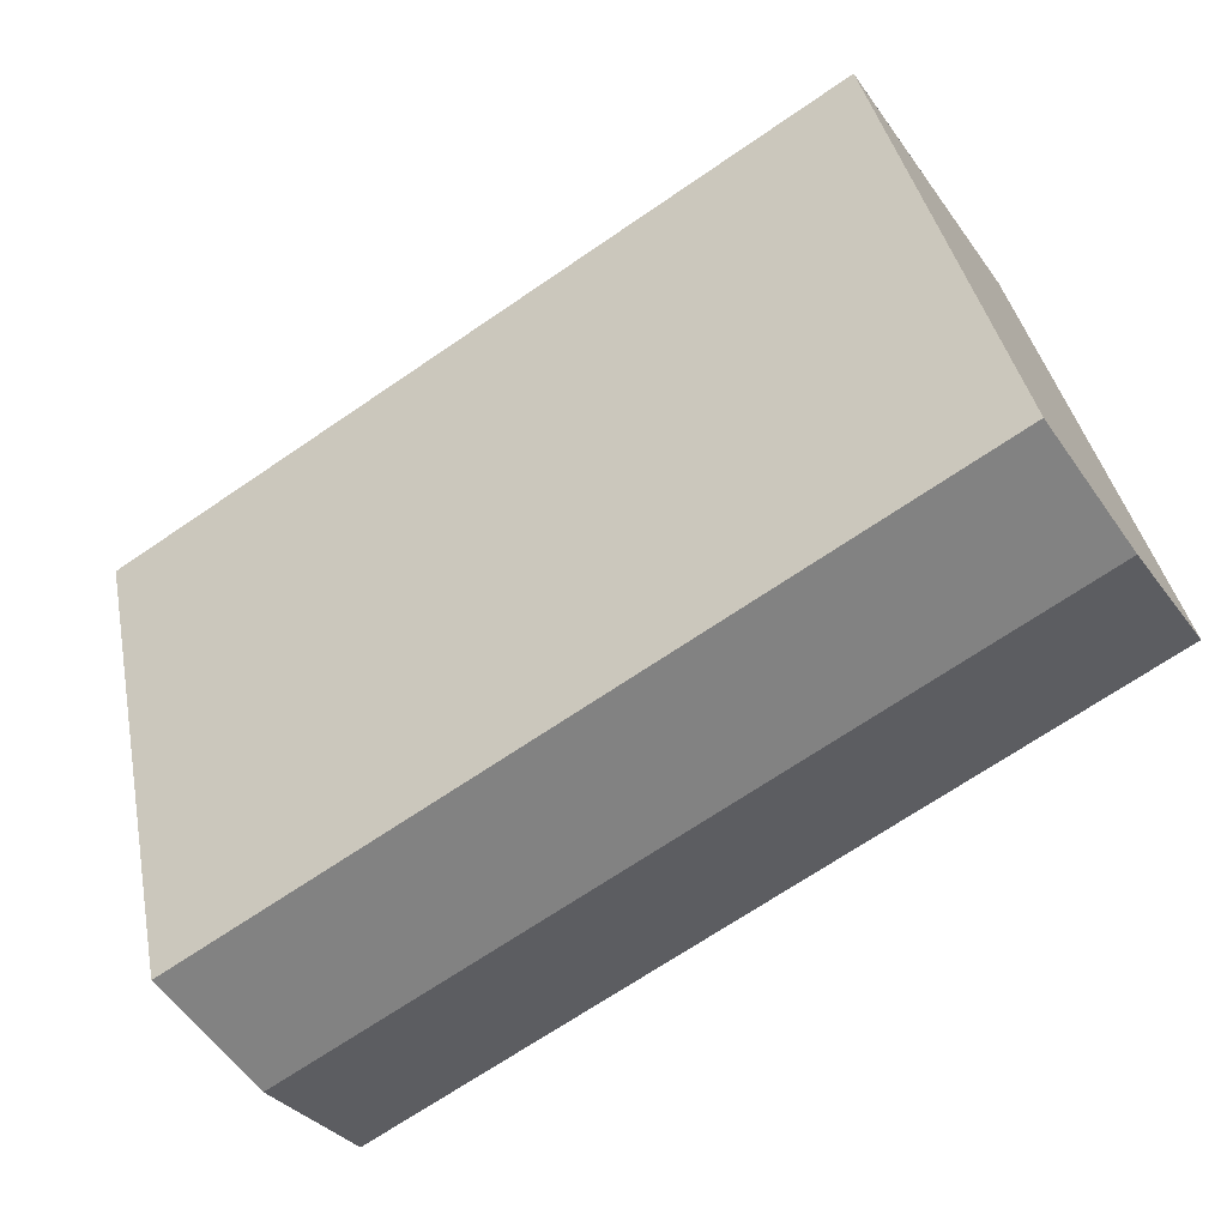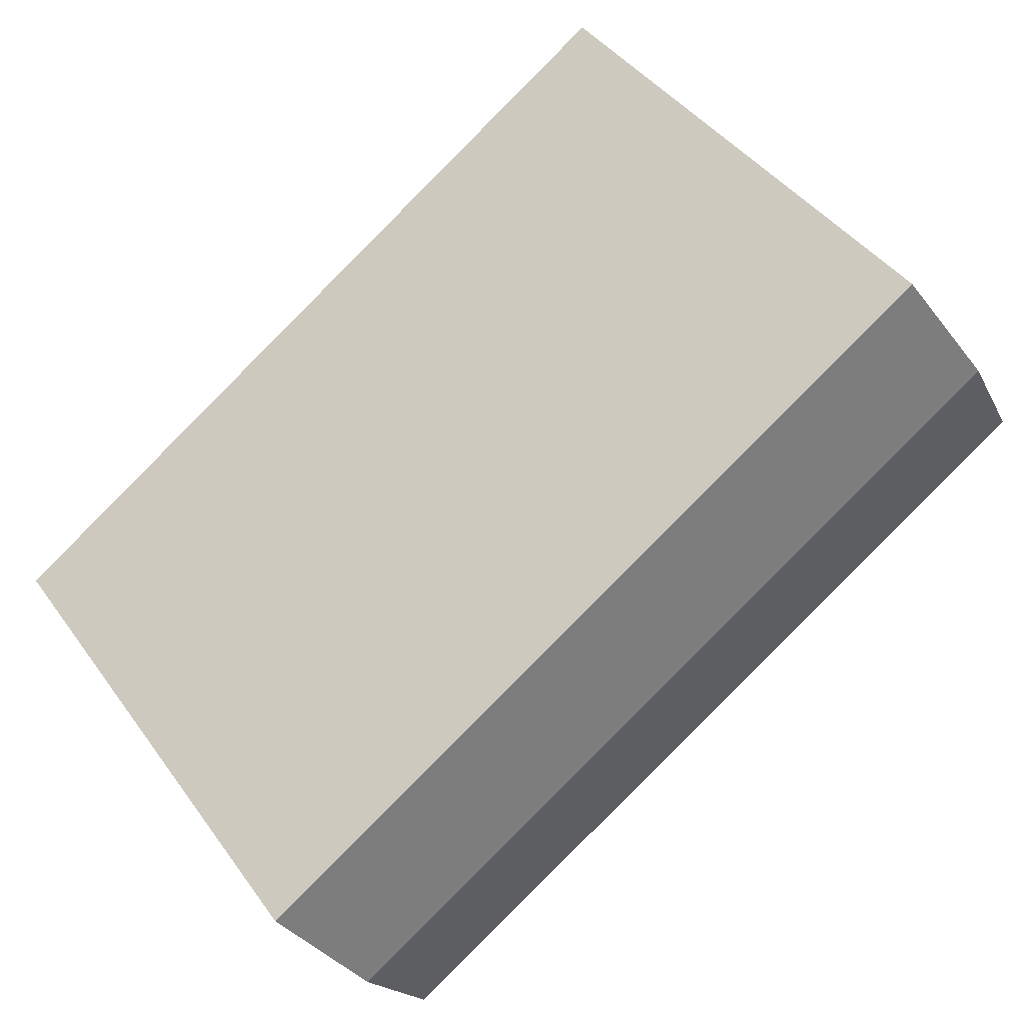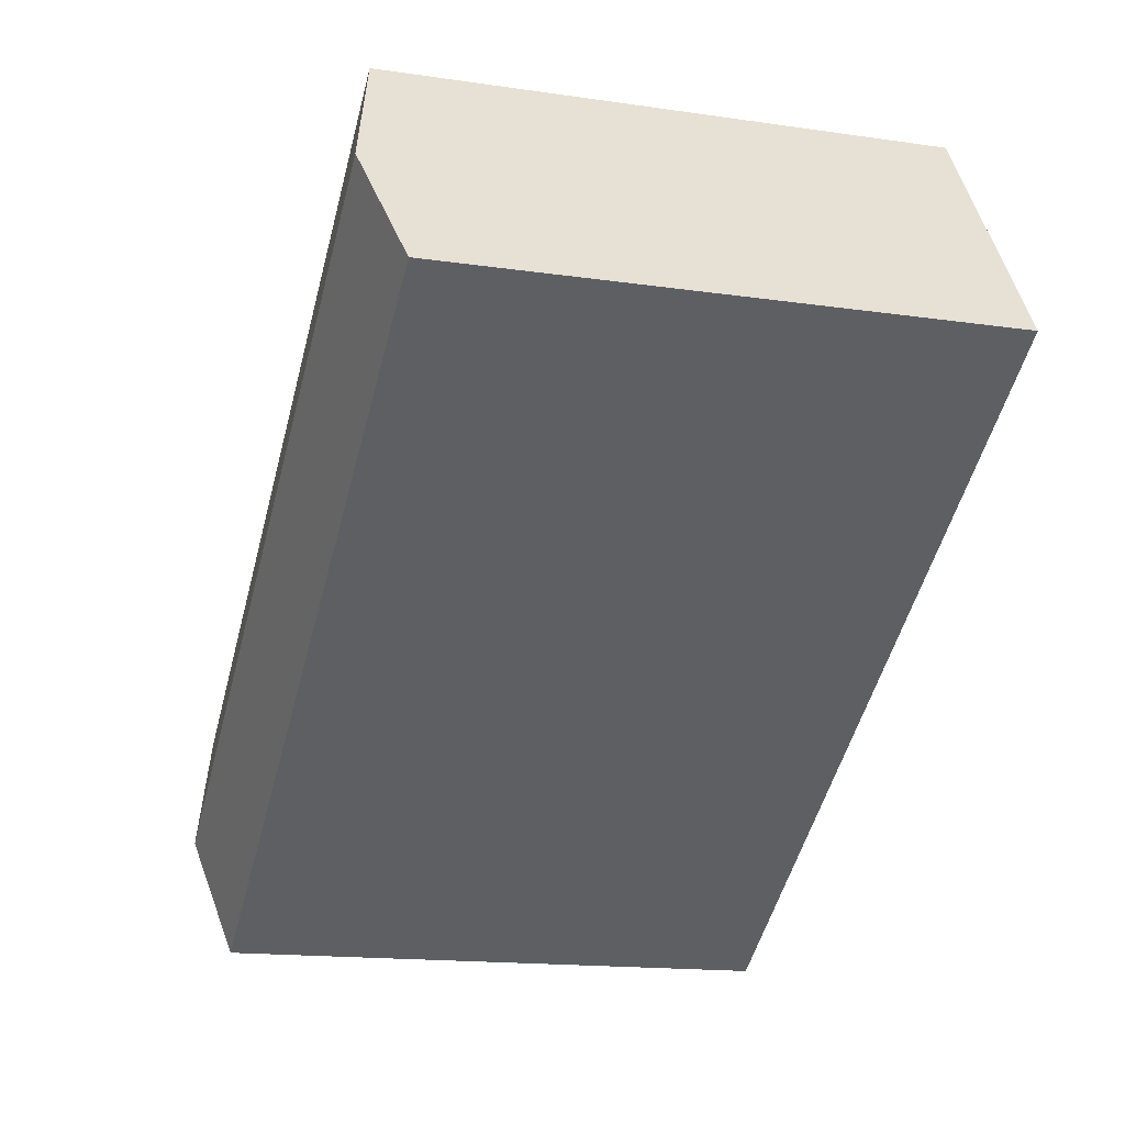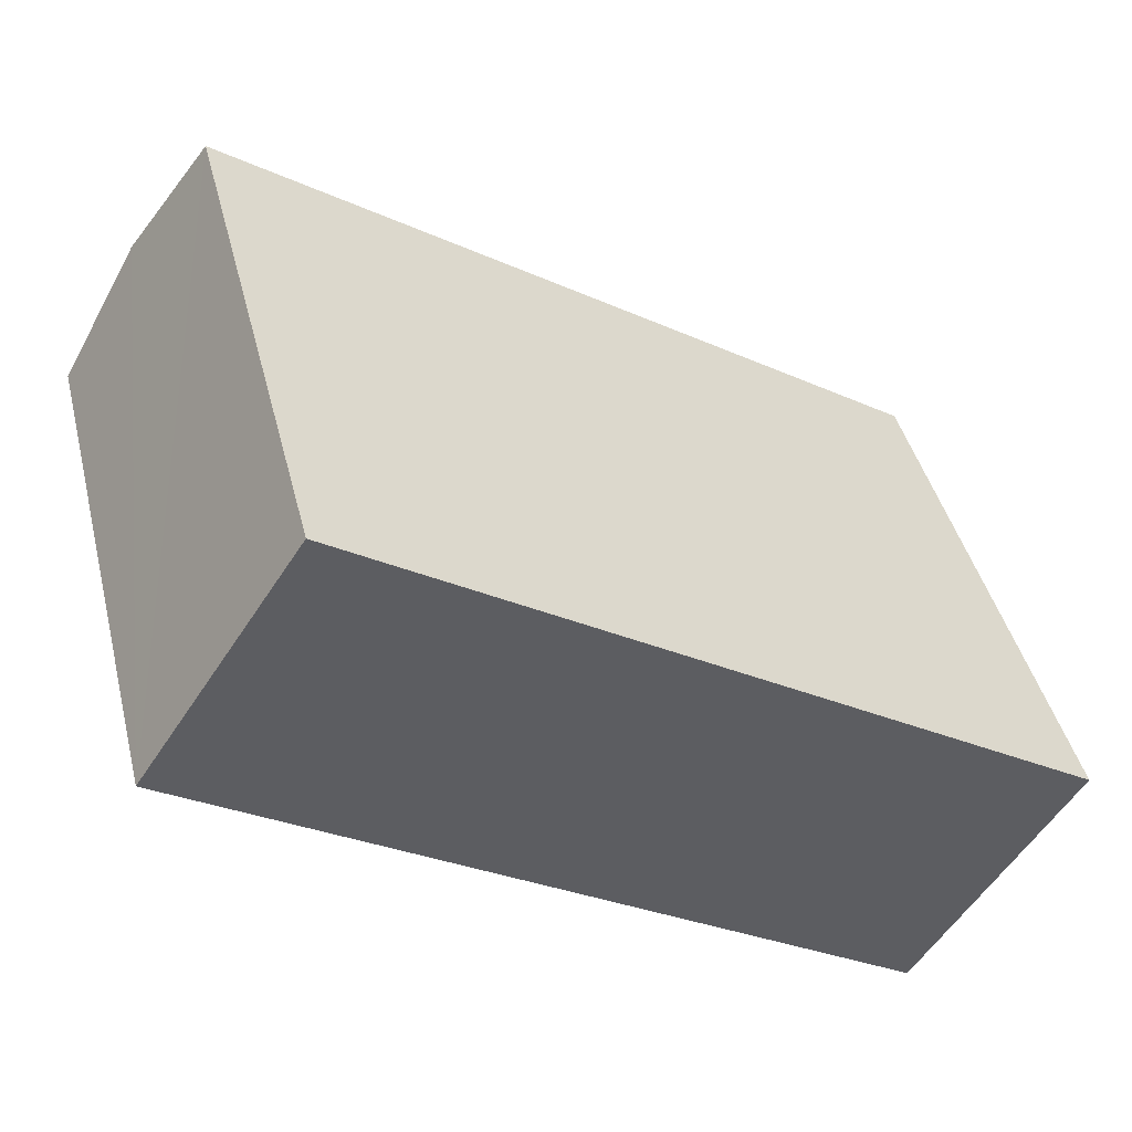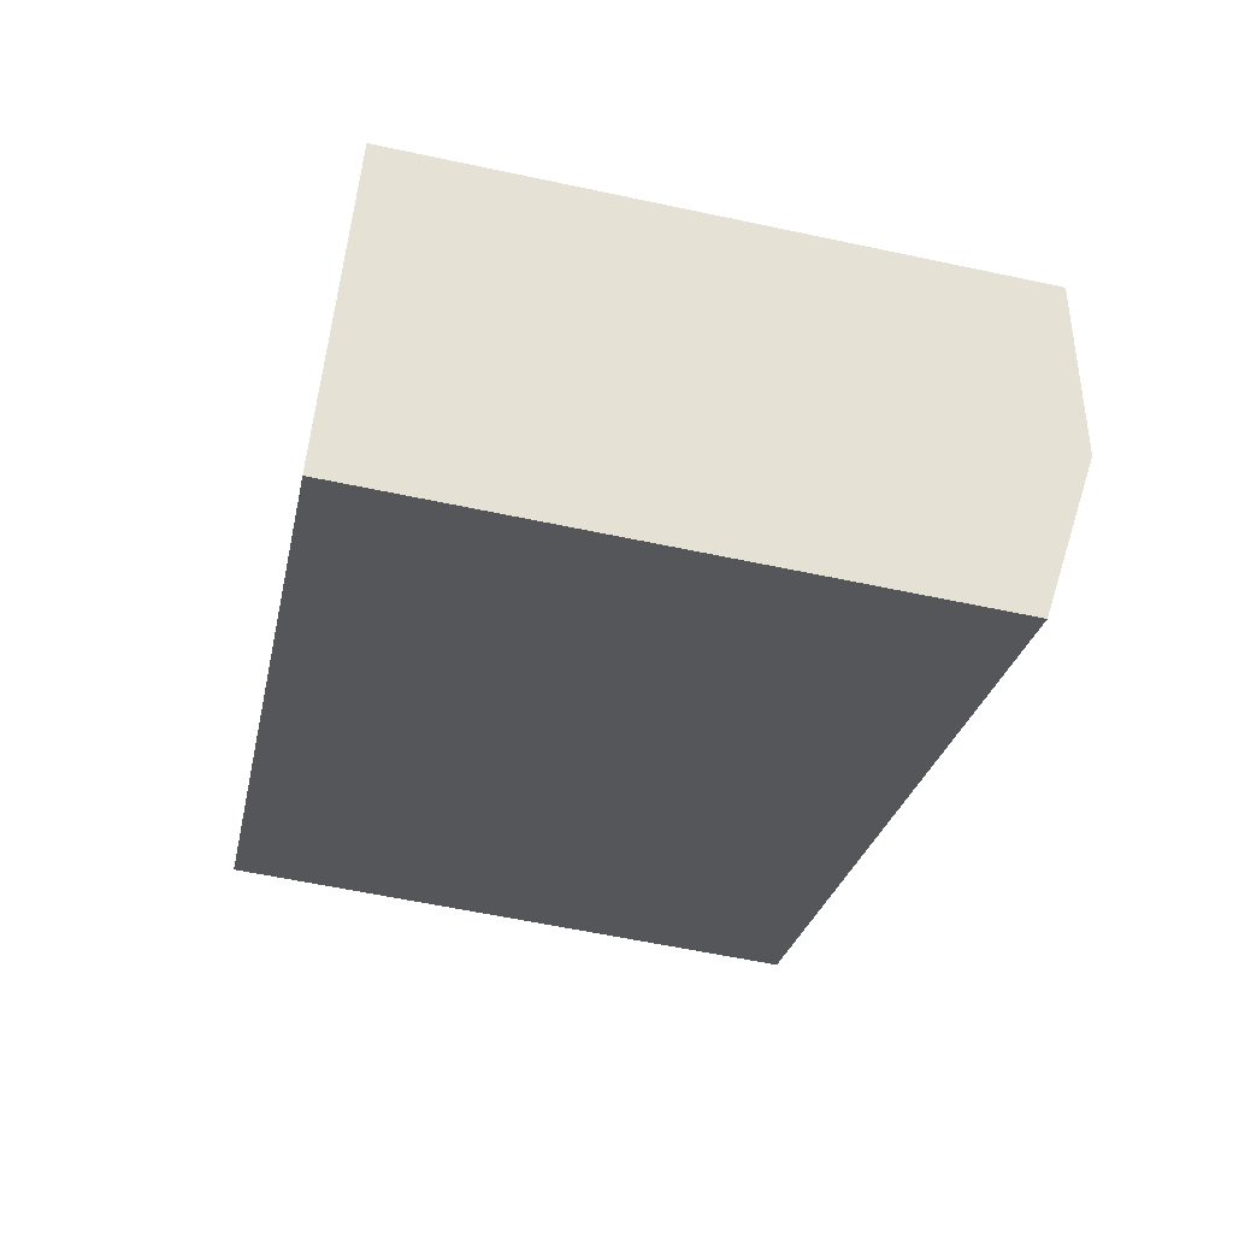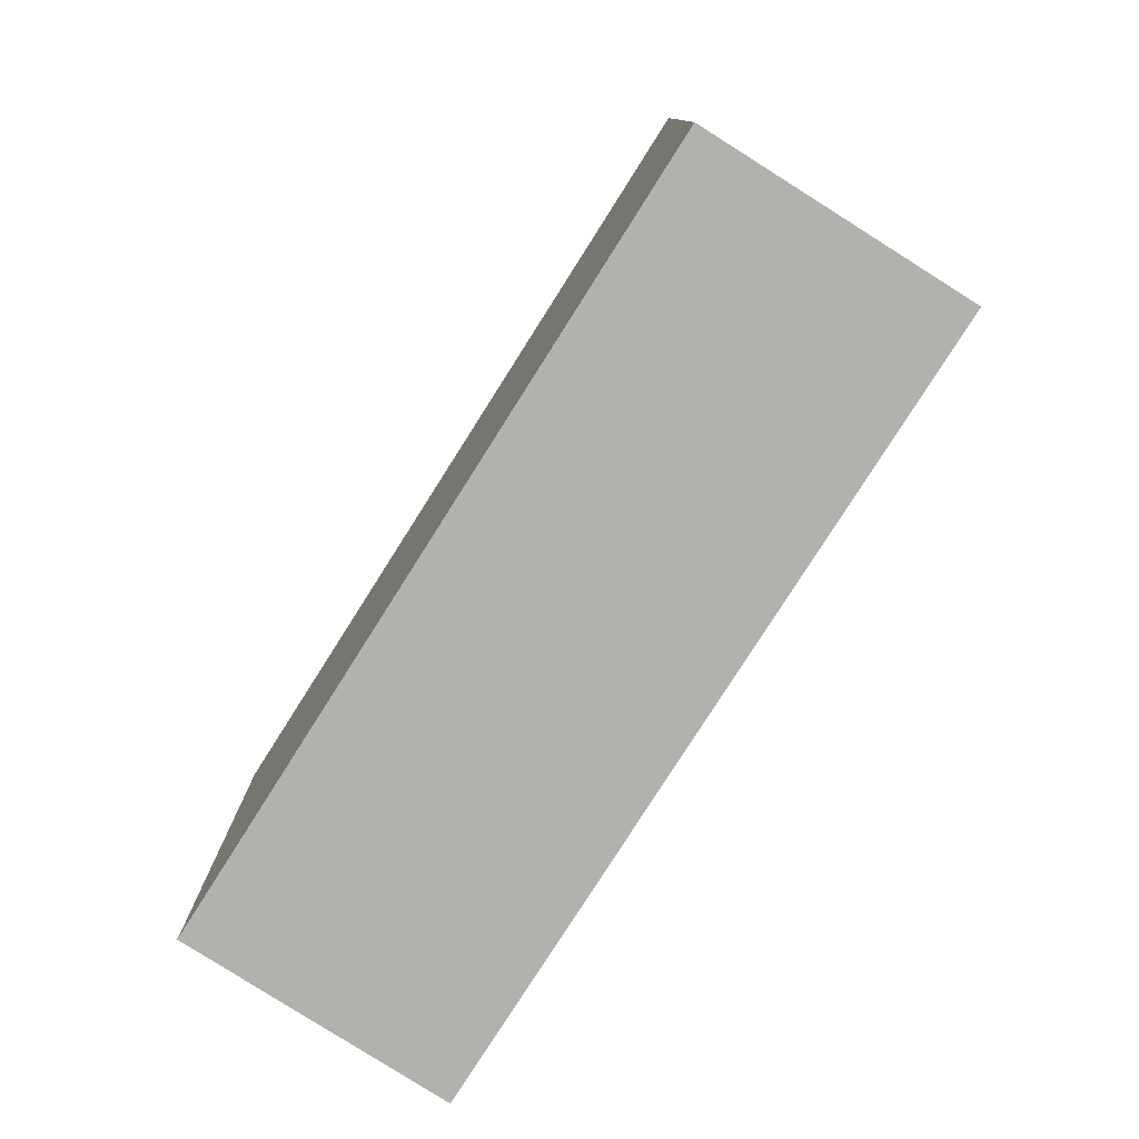
<metadata>
{"format":"obj","ext":"obj","renderer":"f3d","projection":"perspective","resolution":1024,"background":"white","views":[{"elev":38.9,"azim":169.0,"up":"+Z"},{"elev":42.3,"azim":147.3,"up":"+Z"},{"elev":-15.6,"azim":-107.2,"up":"+Z"},{"elev":43.0,"azim":-13.9,"up":"+Z"},{"elev":-58.5,"azim":77.5,"up":"+Z"},{"elev":-79.3,"azim":90.7,"up":"+Y"}]}
</metadata>
<code>
v  2.508 18.35 3.811
v  22.54 17.46 -14.75
v  0 17.46 1.069e-15
v  25.02 18.35 -10.92
v  5.001 17.47 7.598
v  27.52 17.46 -7.061
v  22.54 9.033e-16 -14.75
v  0 0 0
v  5.001 -4.652e-16 7.598
v  2.508 -2.334e-16 3.811
v  27.52 4.324e-16 -7.061
v  25.02 6.688e-16 -10.92
g defaultobject
f 1 2 3
f 2 1 4
f 5 4 1
f 4 5 6
f 7 3 2
f 3 7 8
f 8 1 3
f 1 8 5
f 5 8 9
f 9 8 10
f 9 6 5
f 6 9 11
f 4 7 2
f 7 4 6
f 7 6 12
f 12 6 11
f 10 11 9
f 11 10 8
f 11 8 7
f 11 7 12

</code>
